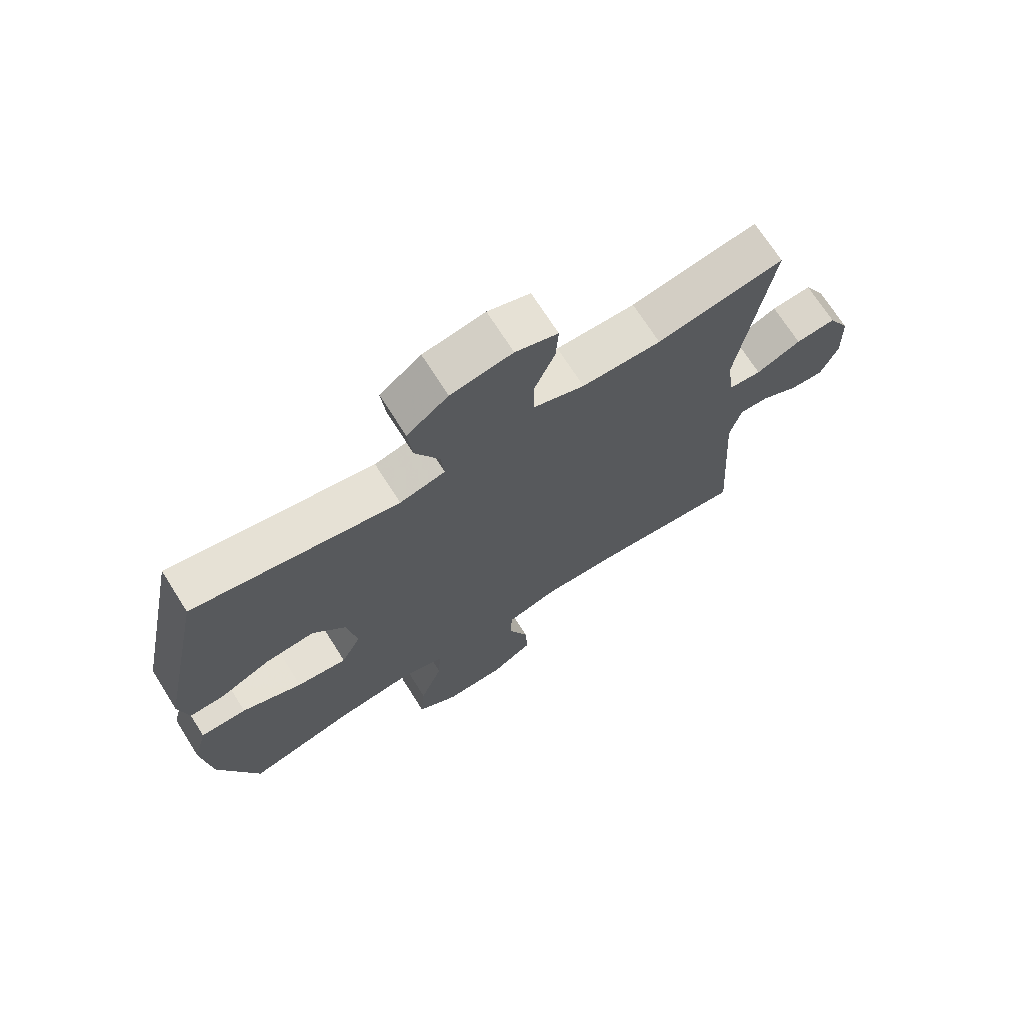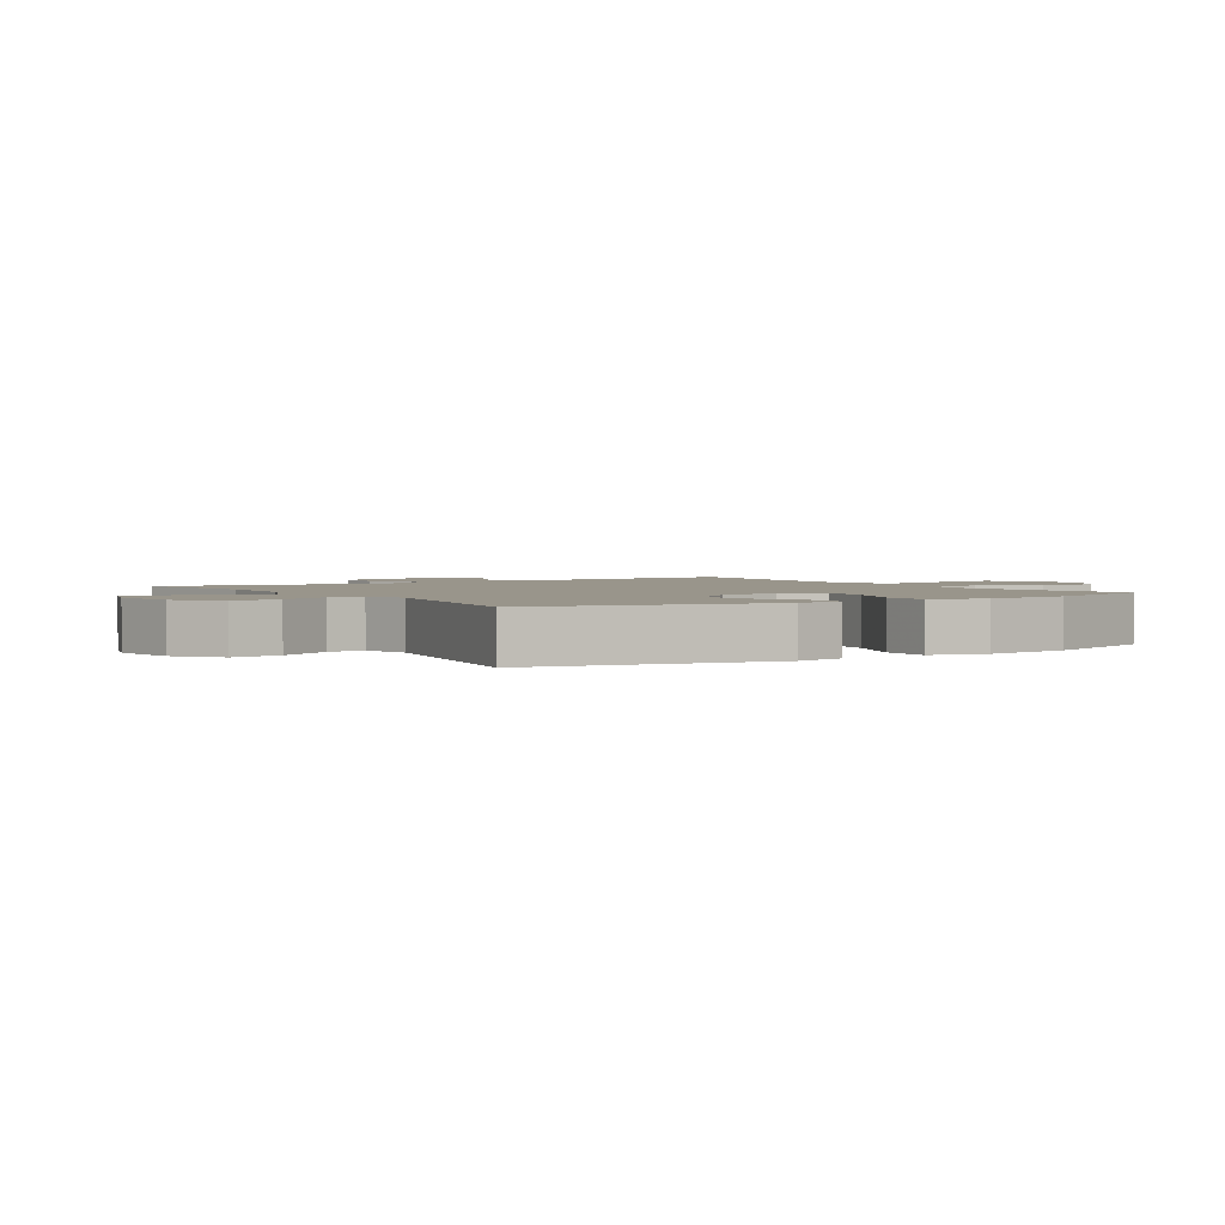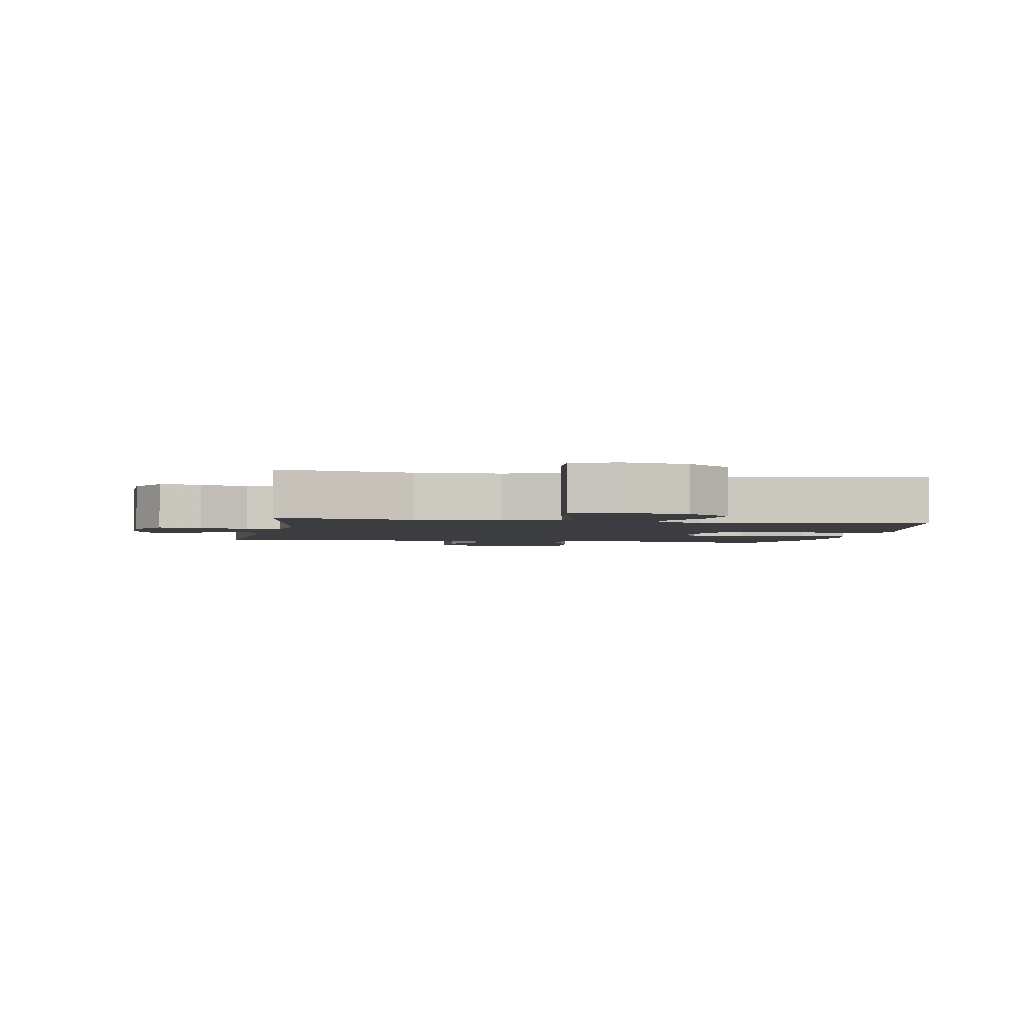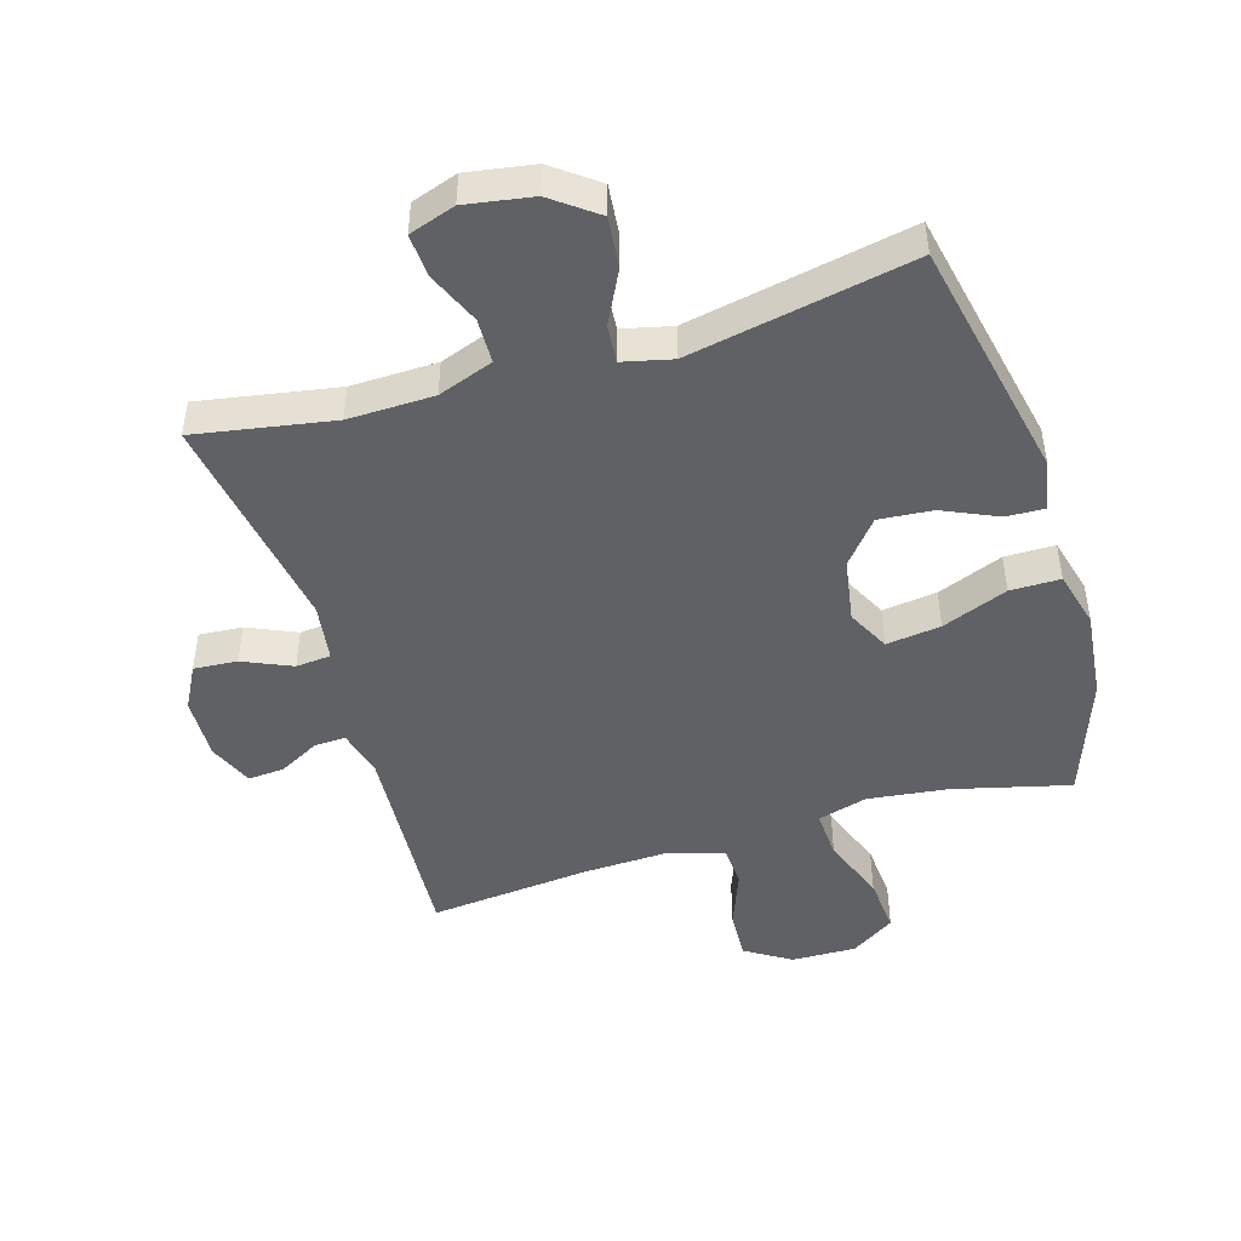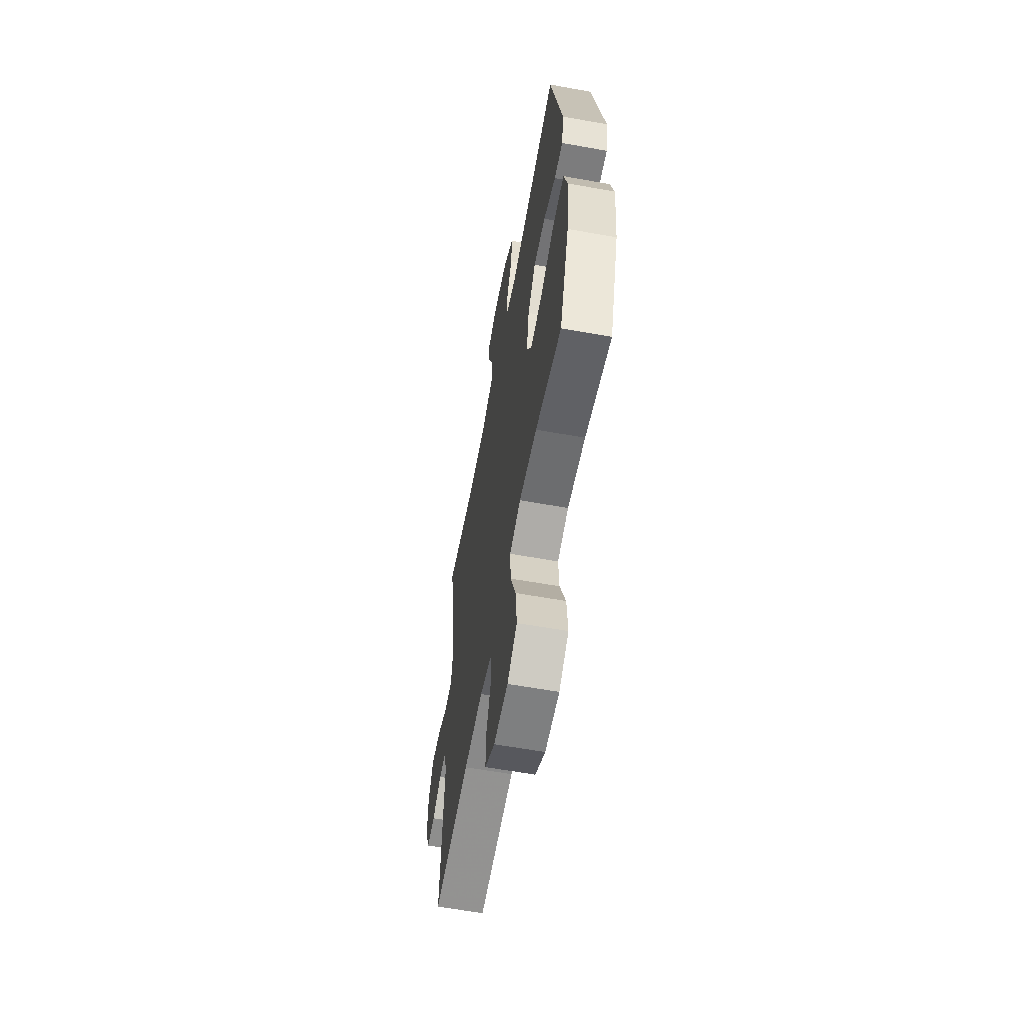
<metadata>
{"format":"obj","ext":"obj","renderer":"f3d","projection":"perspective","resolution":1024,"background":"white","views":[{"elev":70.7,"azim":147.6,"up":"+Z"},{"elev":2.2,"azim":57.2,"up":"+Y"},{"elev":-2.6,"azim":-10.1,"up":"+Y"},{"elev":-46.7,"azim":16.8,"up":"+Y"},{"elev":-60.8,"azim":79.6,"up":"+Z"}]}
</metadata>
<code>
v -0.5 0.07 -0.5
v -0.478 0.07 -0.167
v -0.497 0.07 -0.094
v -0.545 0.07 -0.096
v -0.608 0.07 -0.13
v -0.664 0.07 -0.134
v -0.693 0.07 -0.065
v -0.69 0.07 0.033
v -0.654 0.07 0.1
v -0.587 0.07 0.095
v -0.512 0.07 0.062
v -0.458 0.07 0.067
v -0.445 0.07 0.156
v -0.5 0.07 0.5
v -0.288 0.07 0.463
v -0.156 0.07 0.466
v -0.071 0.07 0.497
v -0.069 0.07 0.566
v -0.104 0.07 0.648
v -0.108 0.07 0.714
v -0.037 0.07 0.738
v 0.066 0.07 0.721
v 0.135 0.07 0.669
v 0.127 0.07 0.591
v 0.086 0.07 0.51
v 0.081 0.07 0.451
v 0.157 0.07 0.433
v 0.5 0.07 0.5
v 0.577 0.07 0.125
v 0.562 0.07 0.047
v 0.503 0.07 0.049
v 0.419 0.07 0.087
v 0.336 0.07 0.094
v 0.281 0.07 0.027
v 0.264 0.07 -0.072
v 0.297 0.07 -0.137
v 0.381 0.07 -0.126
v 0.482 0.07 -0.086
v 0.559 0.07 -0.086
v 0.582 0.07 -0.174
v 0.567 0.07 -0.311
v 0.5 0.07 -0.5
v 0.321 0.07 -0.455
v 0.198 0.07 -0.44
v 0.121 0.07 -0.462
v 0.125 0.07 -0.538
v 0.163 0.07 -0.639
v 0.17 0.07 -0.727
v 0.102 0.07 -0.772
v 0.002 0.07 -0.77
v -0.068 0.07 -0.726
v -0.064 0.07 -0.648
v -0.03 0.07 -0.561
v -0.033 0.07 -0.495
v -0.119 0.07 -0.47
v -0.25 0.07 -0.475
v -0.5 0 -0.5
v -0.478 0 -0.167
v -0.497 0 -0.094
v -0.545 0 -0.096
v -0.608 0 -0.13
v -0.664 0 -0.134
v -0.693 0 -0.065
v -0.69 0 0.033
v -0.654 0 0.1
v -0.587 0 0.095
v -0.512 0 0.062
v -0.458 0 0.067
v -0.445 0 0.156
v -0.5 0 0.5
v -0.288 0 0.463
v -0.156 0 0.466
v -0.071 0 0.497
v -0.069 0 0.566
v -0.104 0 0.648
v -0.108 0 0.714
v -0.037 0 0.738
v 0.066 0 0.721
v 0.135 0 0.669
v 0.127 0 0.591
v 0.086 0 0.51
v 0.081 0 0.451
v 0.157 0 0.433
v 0.5 0 0.5
v 0.577 0 0.125
v 0.562 0 0.047
v 0.503 0 0.049
v 0.419 0 0.087
v 0.336 0 0.094
v 0.281 0 0.027
v 0.264 0 -0.072
v 0.297 0 -0.137
v 0.381 0 -0.126
v 0.482 0 -0.086
v 0.559 0 -0.086
v 0.582 0 -0.174
v 0.567 0 -0.311
v 0.5 0 -0.5
v 0.321 0 -0.455
v 0.198 0 -0.44
v 0.121 0 -0.462
v 0.125 0 -0.538
v 0.163 0 -0.639
v 0.17 0 -0.727
v 0.102 0 -0.772
v 0.002 0 -0.77
v -0.068 0 -0.726
v -0.064 0 -0.648
v -0.03 0 -0.561
v -0.033 0 -0.495
v -0.119 0 -0.47
v -0.25 0 -0.475
f 50 51 52 53
f 50 53 54
f 49 50 54
f 46 47 48 49
f 45 46 49 54
f 44 45 54 55
f 40 41 42 43
f 40 43 44
f 37 38 39 40
f 36 37 40 44
f 35 36 44 55
f 29 30 31 32
f 27 28 29 32
f 26 27 32 33
f 22 23 24 25
f 22 25 26
f 21 22 26
f 18 19 20 21
f 17 18 21 26
f 16 17 26 33
f 13 14 15
f 12 13 15 16
f 8 9 10 11
f 8 11 12
f 7 8 12
f 4 5 6 7
f 3 4 7 12
f 2 3 12 16
f 56 1 2 16
f 34 35 55 56
f 16 33 34 56
f 109 108 107 106
f 110 109 106
f 110 106 105
f 105 104 103 102
f 110 105 102 101
f 111 110 101 100
f 99 98 97 96
f 100 99 96
f 96 95 94 93
f 100 96 93 92
f 111 100 92 91
f 88 87 86 85
f 88 85 84 83
f 89 88 83 82
f 81 80 79 78
f 82 81 78
f 82 78 77
f 77 76 75 74
f 82 77 74 73
f 89 82 73 72
f 71 70 69
f 72 71 69 68
f 67 66 65 64
f 68 67 64
f 68 64 63
f 63 62 61 60
f 68 63 60 59
f 72 68 59 58
f 72 58 57 112
f 112 111 91 90
f 112 90 89 72
f 1 57 58 2
f 2 58 59 3
f 3 59 60 4
f 4 60 61 5
f 5 61 62 6
f 6 62 63 7
f 7 63 64 8
f 8 64 65 9
f 9 65 66 10
f 10 66 67 11
f 11 67 68 12
f 12 68 69 13
f 13 69 70 14
f 14 70 71 15
f 15 71 72 16
f 16 72 73 17
f 17 73 74 18
f 18 74 75 19
f 19 75 76 20
f 20 76 77 21
f 21 77 78 22
f 22 78 79 23
f 23 79 80 24
f 24 80 81 25
f 25 81 82 26
f 26 82 83 27
f 27 83 84 28
f 28 84 85 29
f 29 85 86 30
f 30 86 87 31
f 31 87 88 32
f 32 88 89 33
f 33 89 90 34
f 34 90 91 35
f 35 91 92 36
f 36 92 93 37
f 37 93 94 38
f 38 94 95 39
f 39 95 96 40
f 40 96 97 41
f 41 97 98 42
f 42 98 99 43
f 43 99 100 44
f 44 100 101 45
f 45 101 102 46
f 46 102 103 47
f 47 103 104 48
f 48 104 105 49
f 49 105 106 50
f 50 106 107 51
f 51 107 108 52
f 52 108 109 53
f 53 109 110 54
f 54 110 111 55
f 55 111 112 56
f 56 112 57 1

</code>
